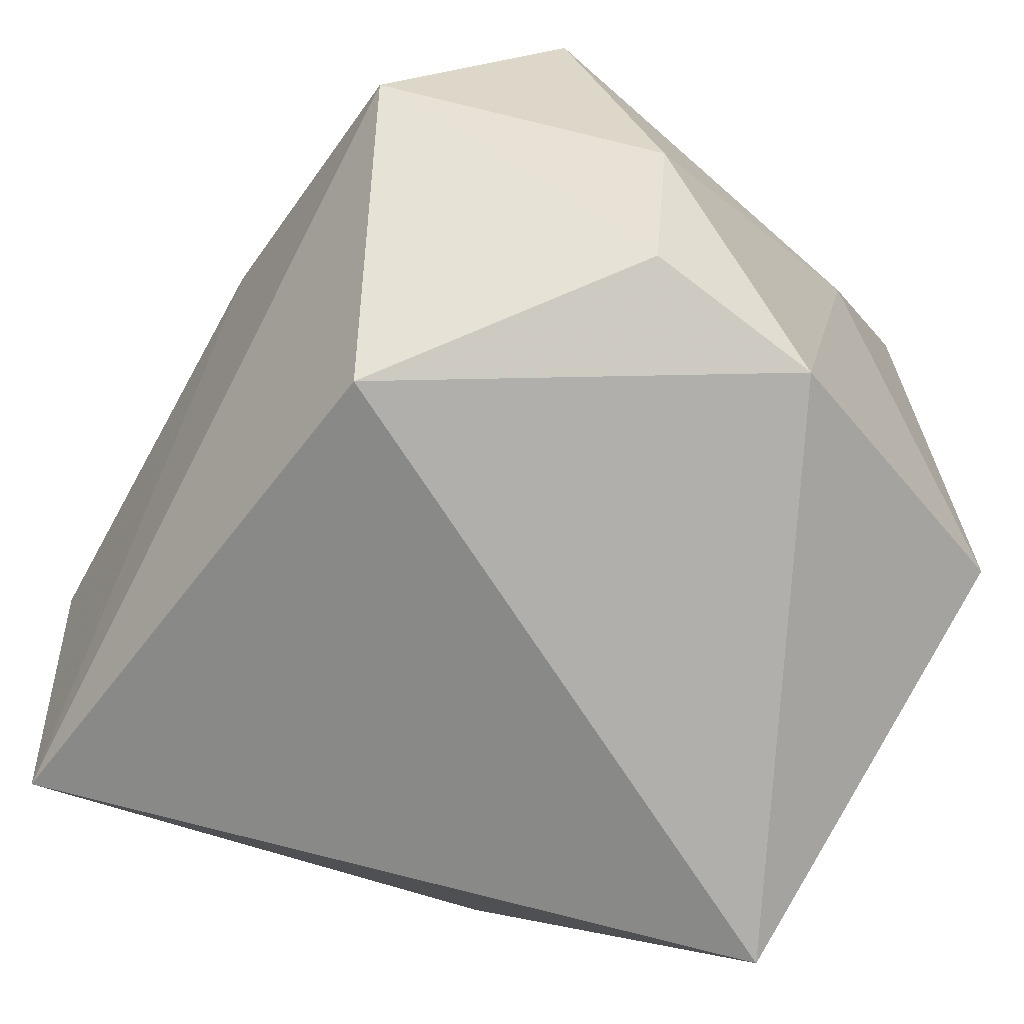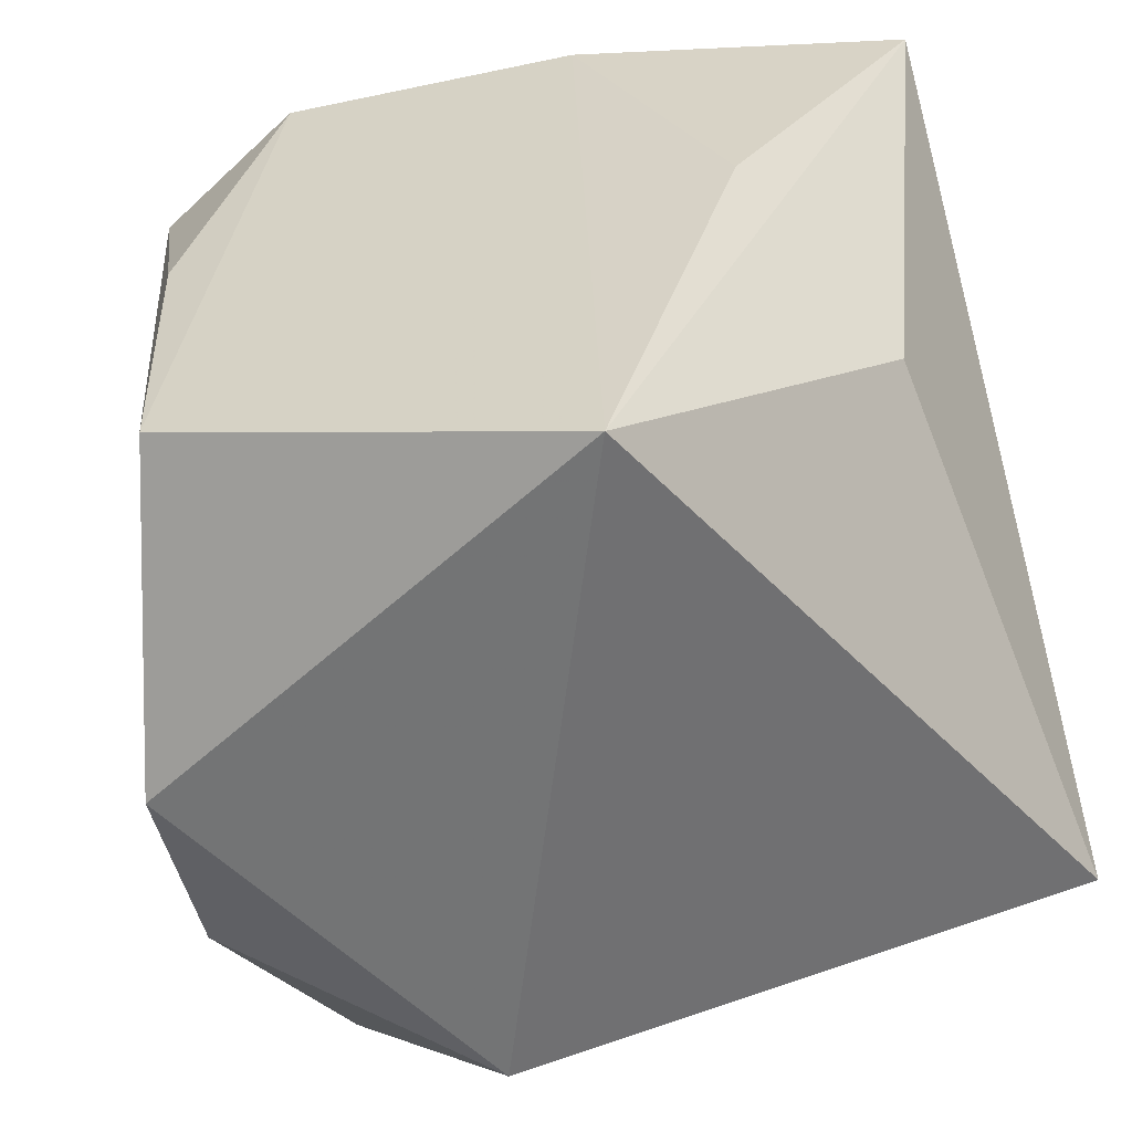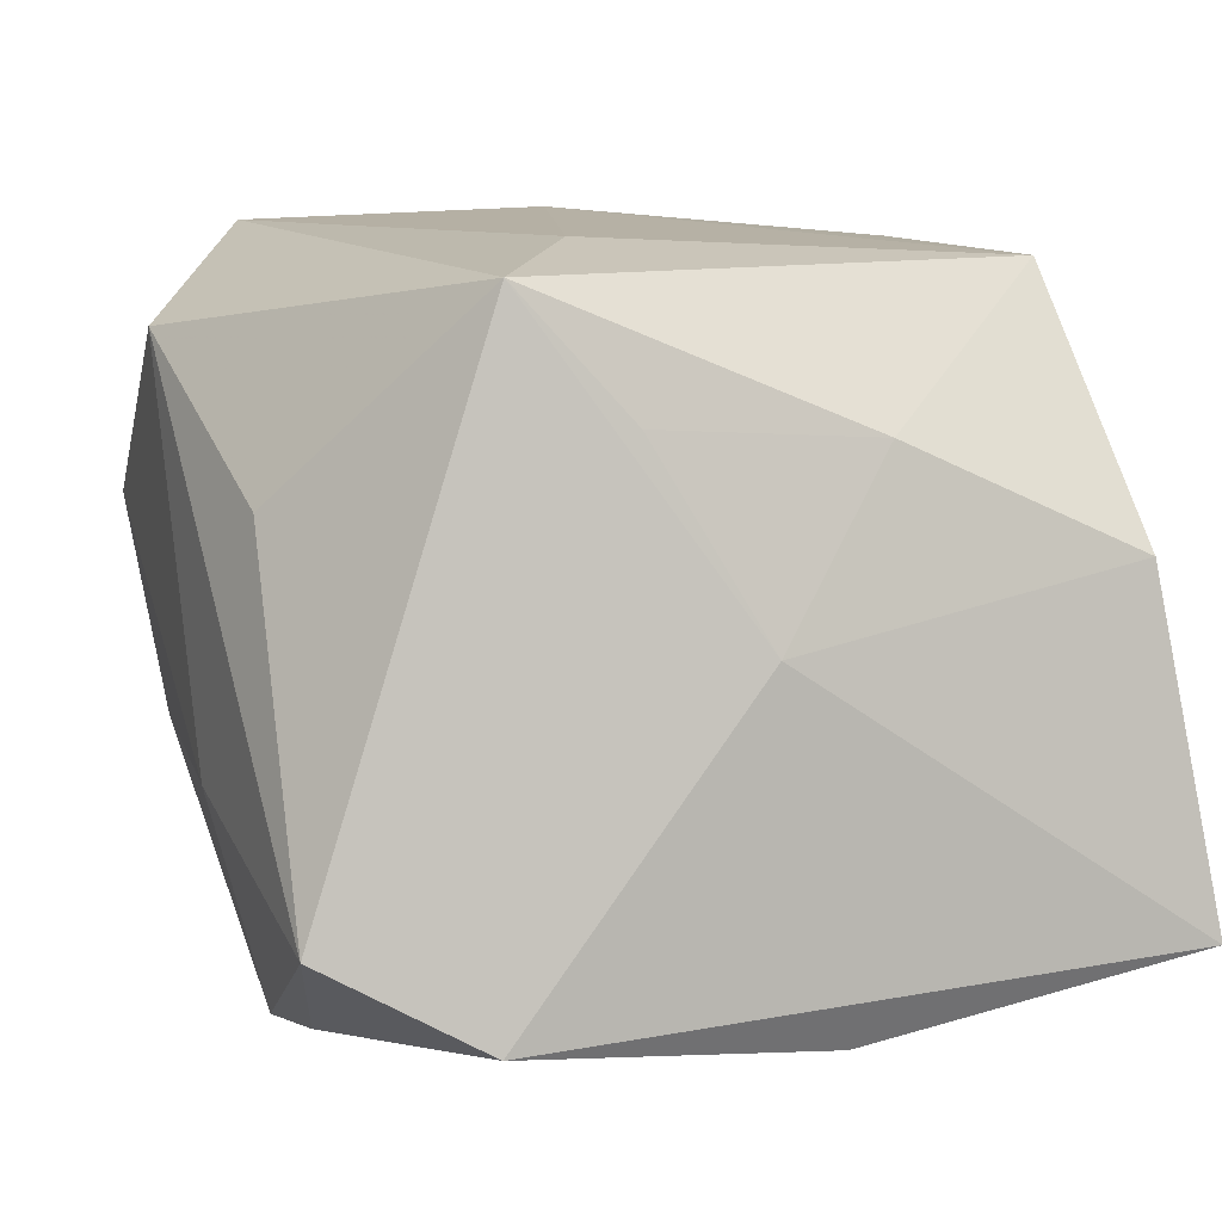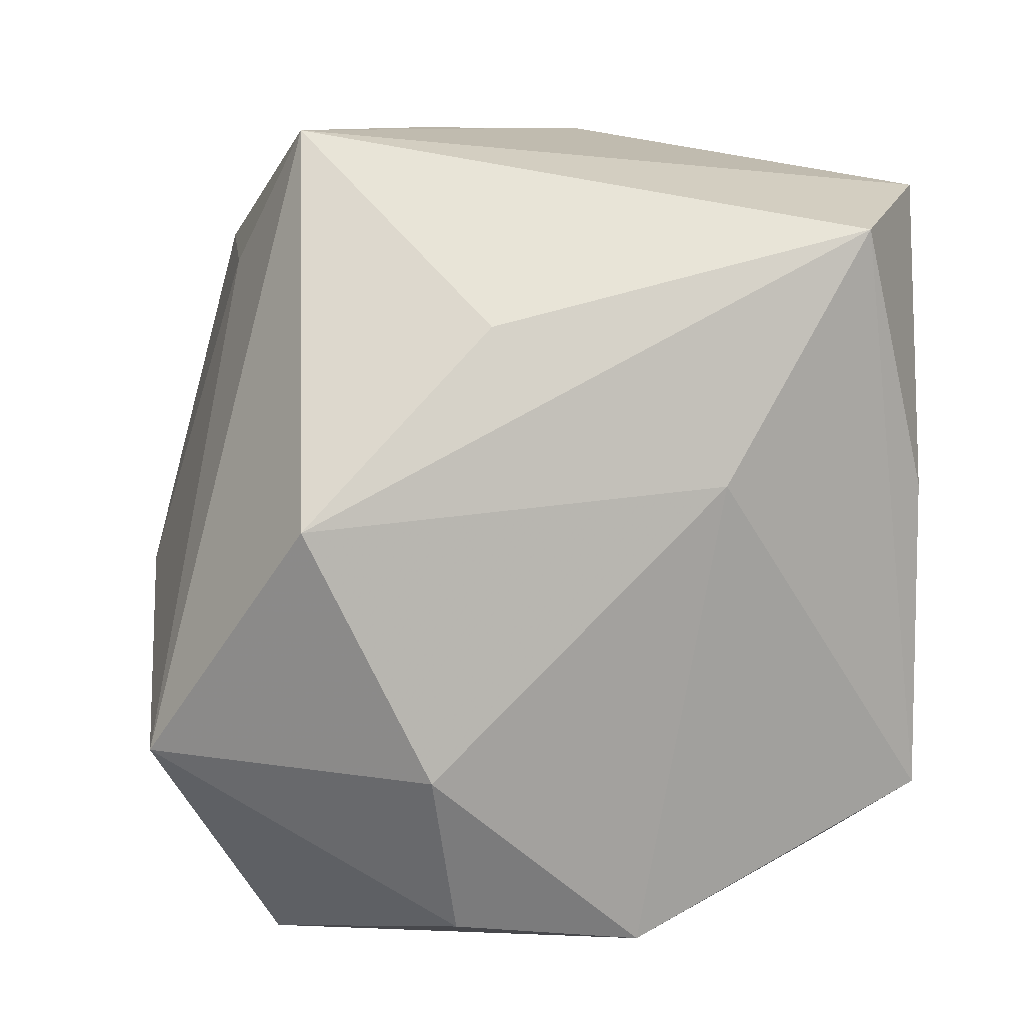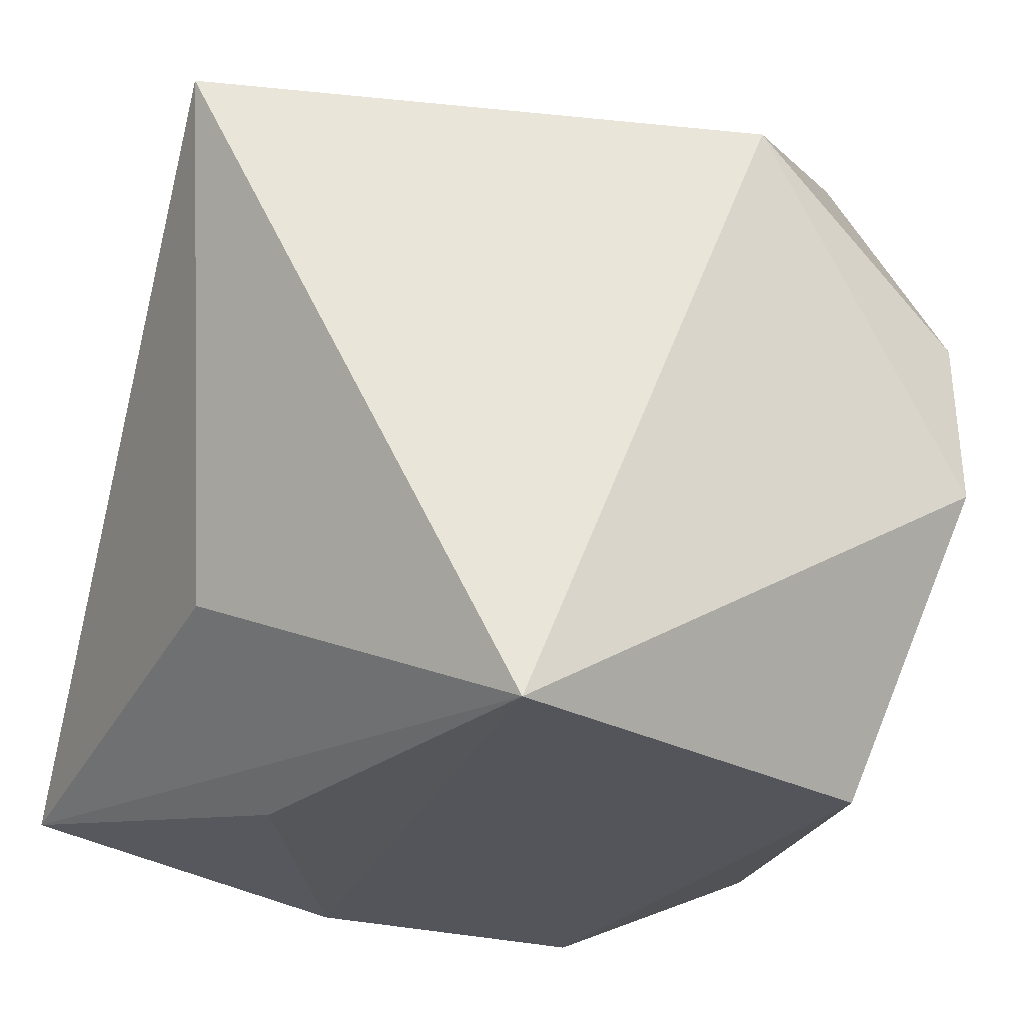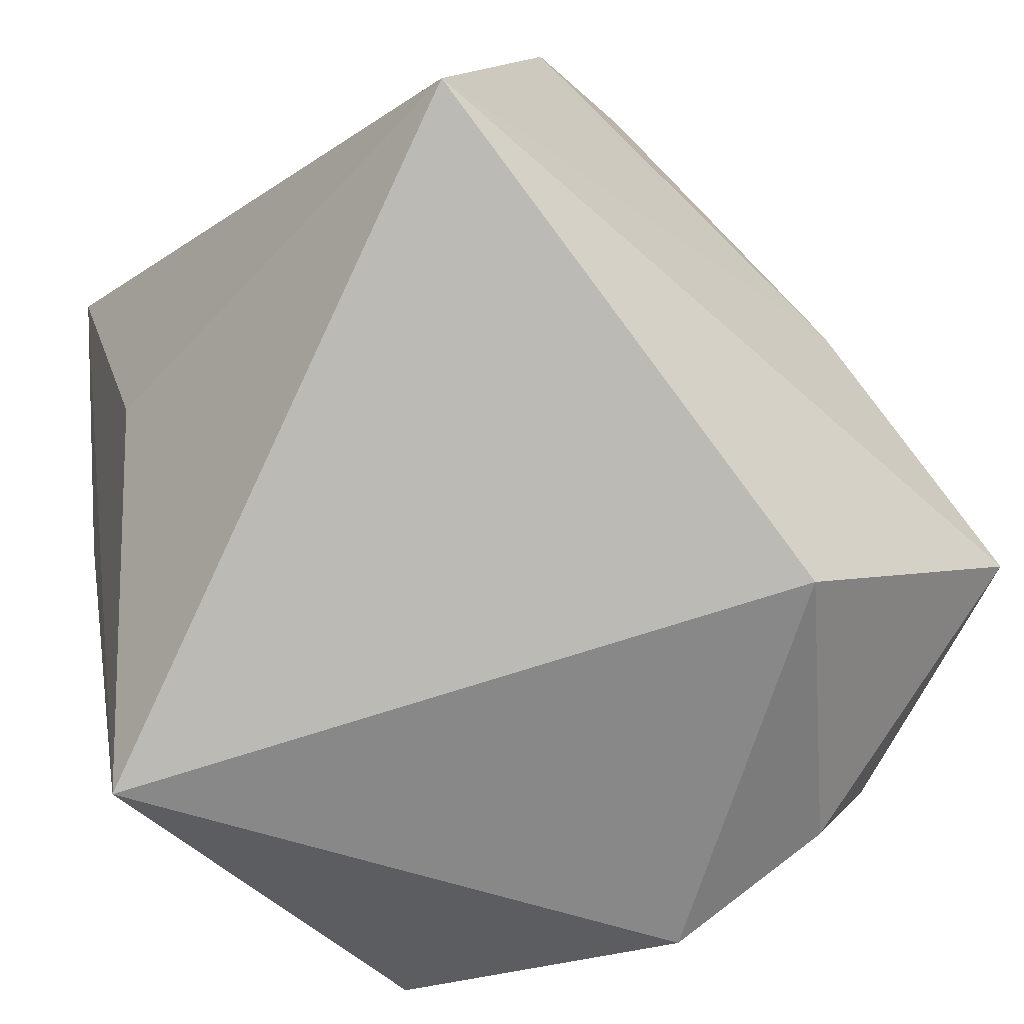
<metadata>
{"format":"obj","ext":"obj","renderer":"f3d","projection":"perspective","resolution":1024,"background":"white","views":[{"elev":-72.9,"azim":55.2,"up":"+Y"},{"elev":-56.3,"azim":-164.8,"up":"+Y"},{"elev":-4.2,"azim":164.2,"up":"+Z"},{"elev":10.1,"azim":84.3,"up":"+Y"},{"elev":-24.9,"azim":-19.2,"up":"+Z"},{"elev":-71.4,"azim":-49.9,"up":"+Y"}]}
</metadata>
<code>
v 0.02707 0.02512 -0.02239
v -0.02302 0.02168 0.02429
v 0.01007 -0.03253 0.02155
v 0.009631 0.02186 0.02377
v 0.02823 -0.02818 -0.005371
v 0.03418 0.0046 0.01961
v 0.03057 0.006799 -0.01136
v -0.01984 -0.0003702 -0.02792
v 0.02173 -0.01836 -0.02804
v 0.004737 -0.002679 0.03098
v -0.02787 0.02955 0.003335
v 0.0228 0.005352 -0.02765
v -0.02822 -0.008882 -0.01475
v -0.03345 -0.02254 0.02328
v -0.03345 0.02726 -0.02183
v 0.02866 -0.02663 0.008362
v -0.02742 -0.0004501 0.0277
v 0.0162 0.03212 0.01891
v 0.007505 0.03208 0.01
v -0.001481 0.03179 -0.003953
v 0.03363 -0.0141 0.01047
v 0.02912 0.01846 0.005659
v -0.01839 0.005813 0.02844
v 0.02553 -0.01319 0.03091
v 0.01508 0.02776 -0.0283
v -0.008182 0.02513 -0.0283
v -0.01013 -0.03251 -0.0283
v -0.02573 0.01126 0.02463
v -0.009234 0.03122 0.01019
f 3 14 27
f 13 27 14
f 14 15 13
f 13 15 27
f 24 14 3
f 20 15 11
f 11 15 14
f 27 15 8
f 18 22 1
f 18 24 6
f 6 22 18
f 6 1 22
f 20 11 29
f 29 2 18
f 11 2 29
f 14 24 10
f 28 2 11
f 25 15 20
f 20 18 25
f 18 1 25
f 3 27 5
f 19 18 20
f 20 29 19
f 19 29 18
f 18 2 4
f 2 10 4
f 4 24 18
f 4 10 24
f 17 11 14
f 17 28 11
f 14 10 17
f 2 28 17
f 26 8 15
f 15 25 26
f 27 8 26
f 26 25 27
f 27 25 9
f 9 5 27
f 1 6 7
f 7 9 1
f 5 9 7
f 16 24 3
f 3 5 16
f 23 10 2
f 2 17 23
f 23 17 10
f 12 25 1
f 1 9 12
f 12 9 25
f 21 7 6
f 5 7 21
f 21 16 5
f 21 6 24
f 24 16 21

</code>
